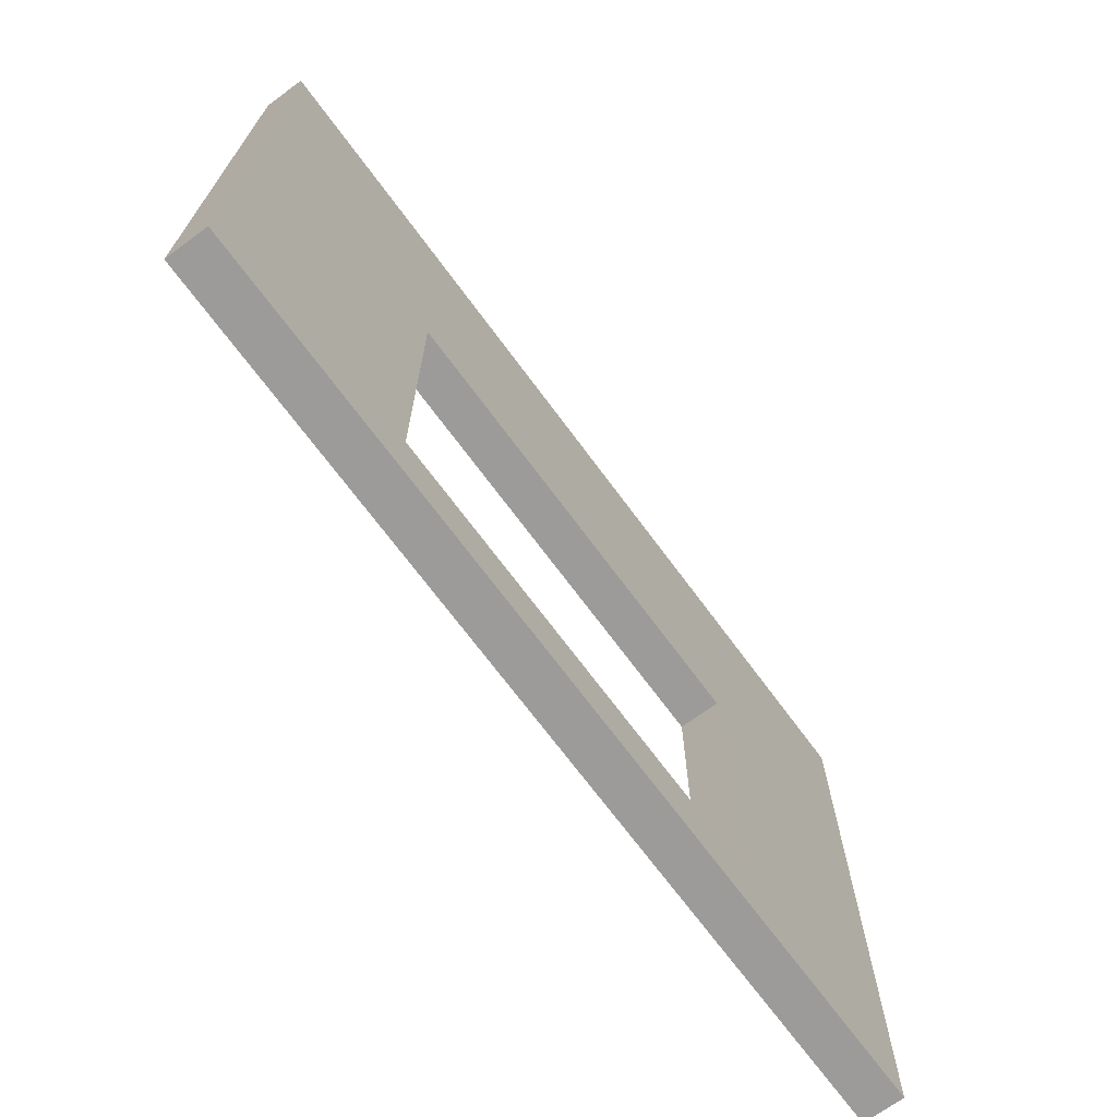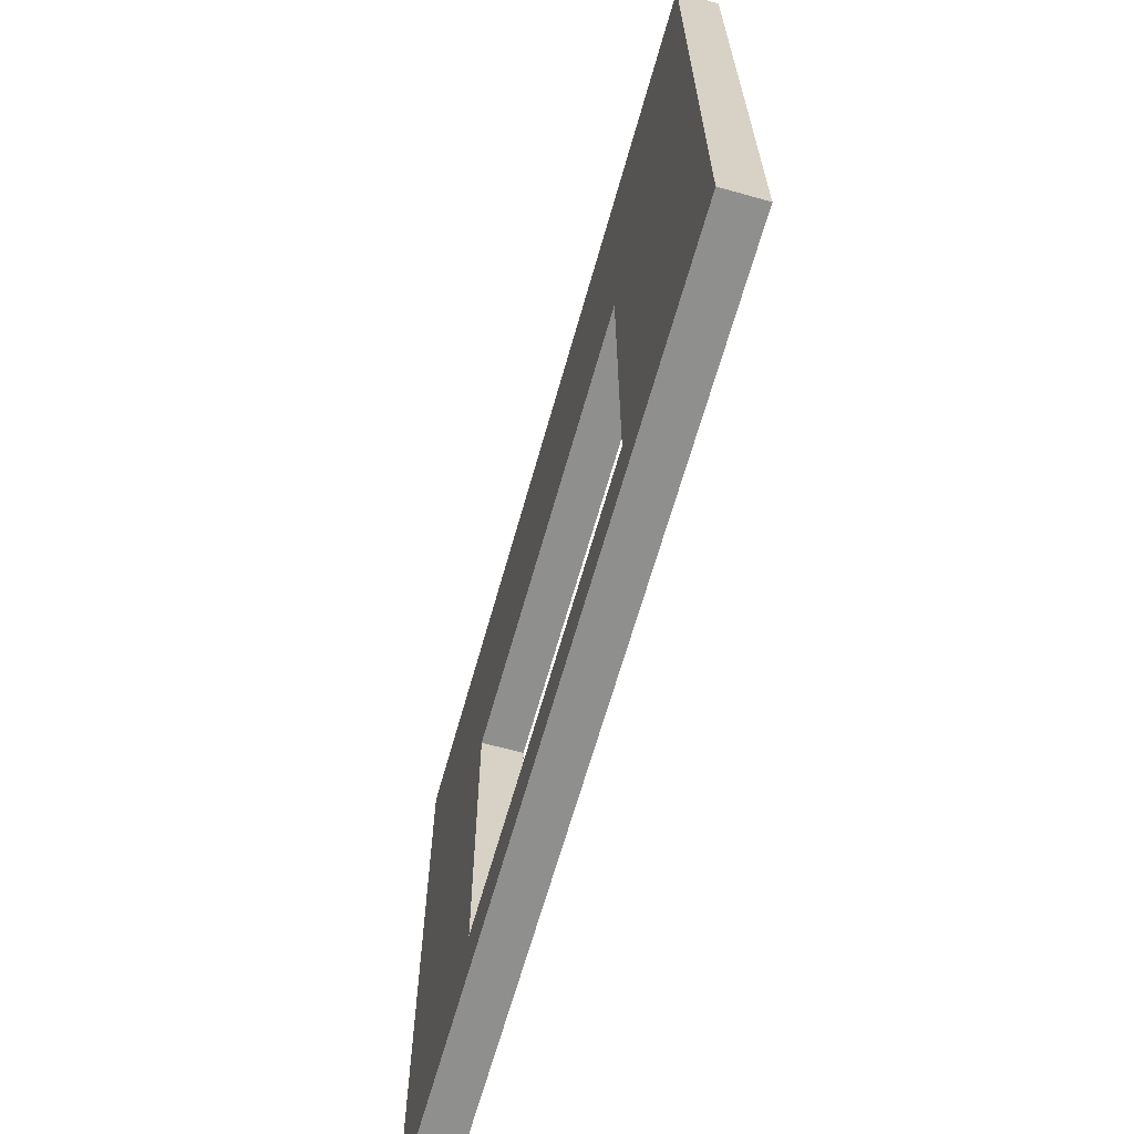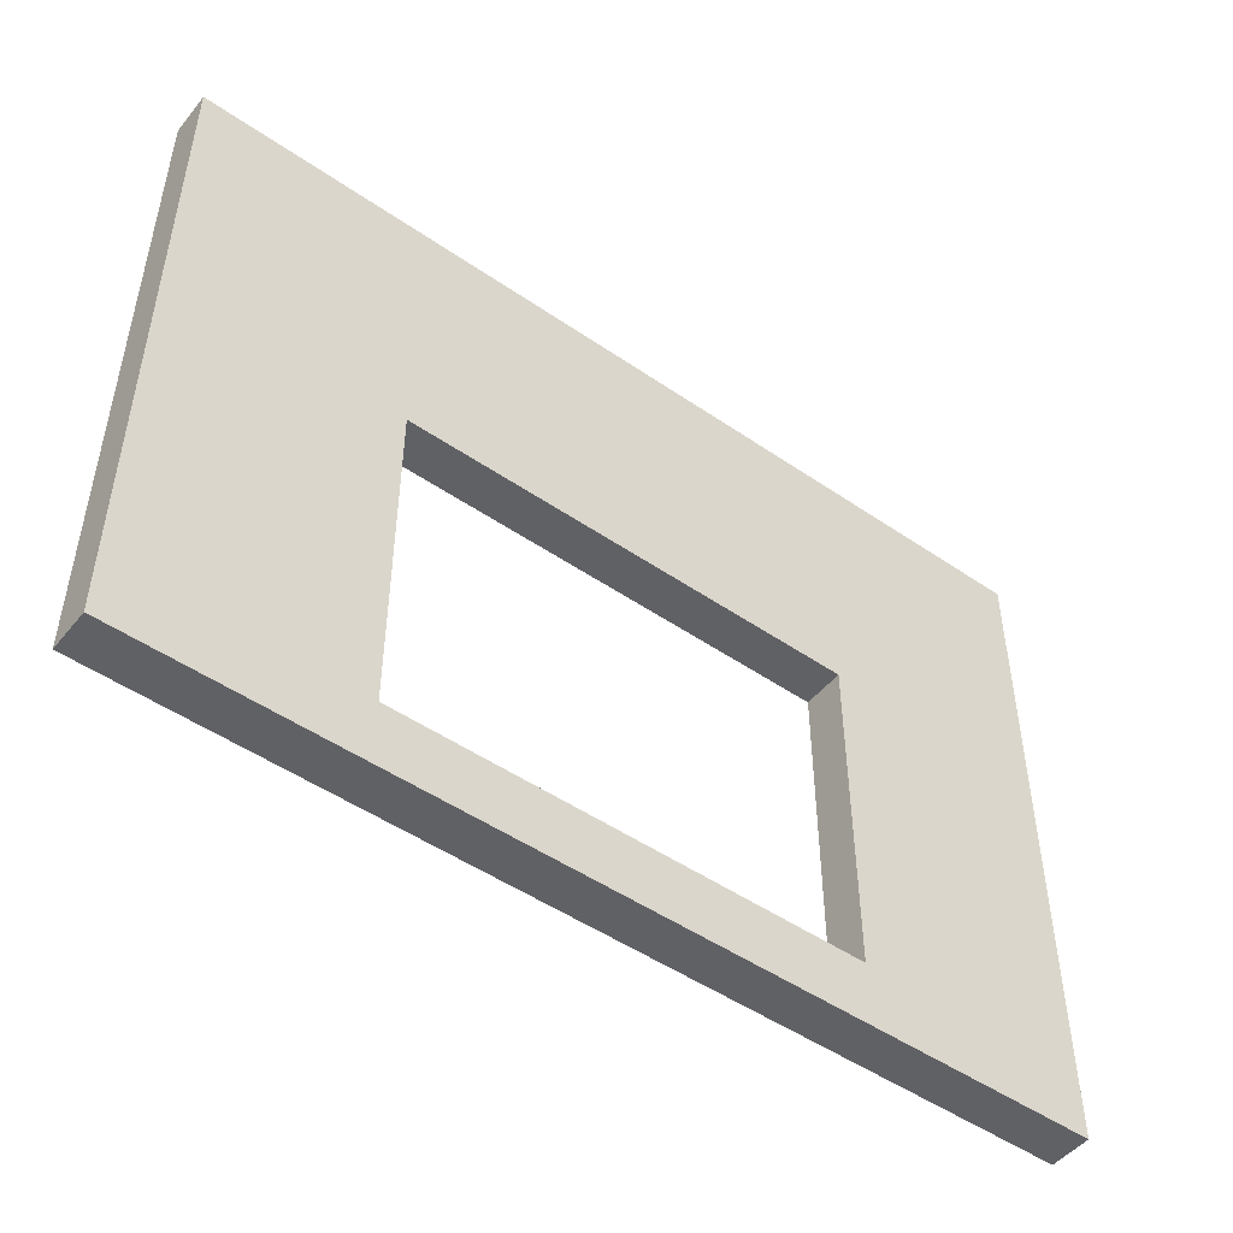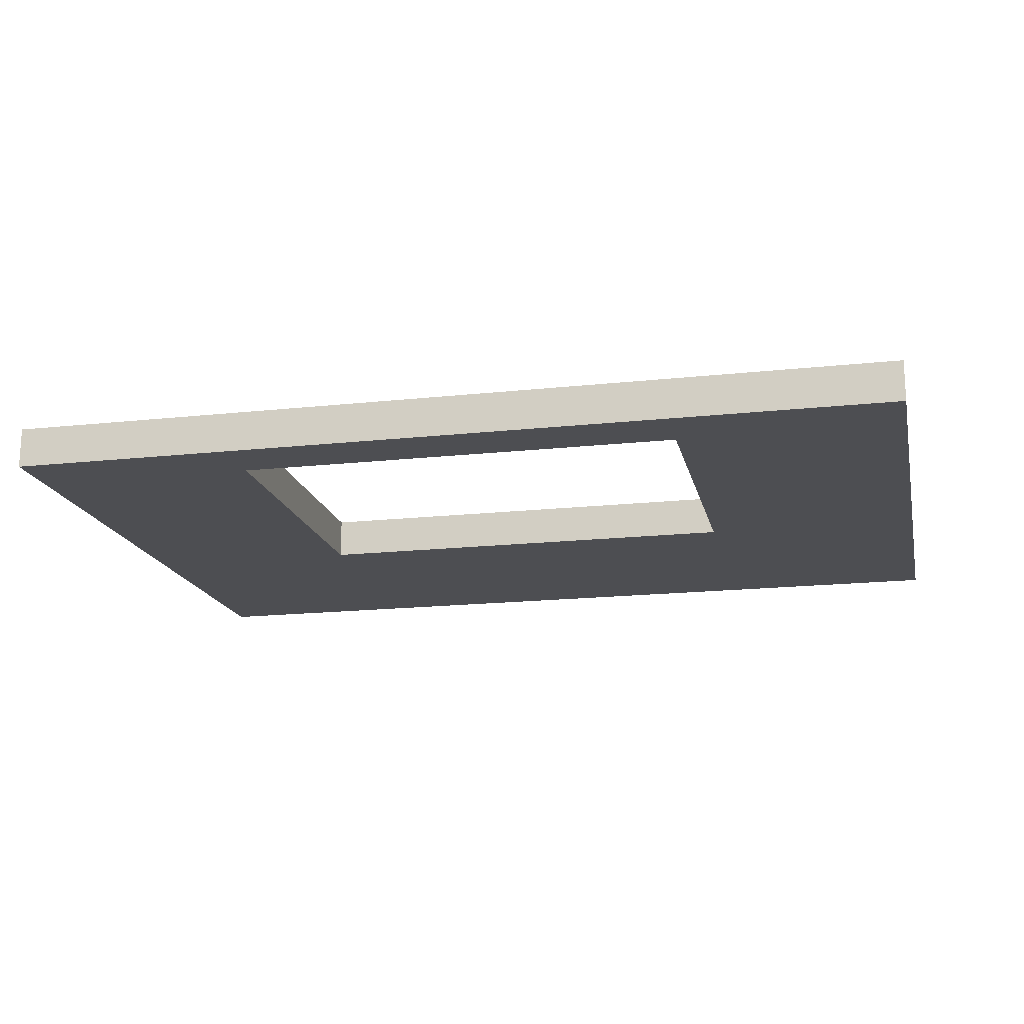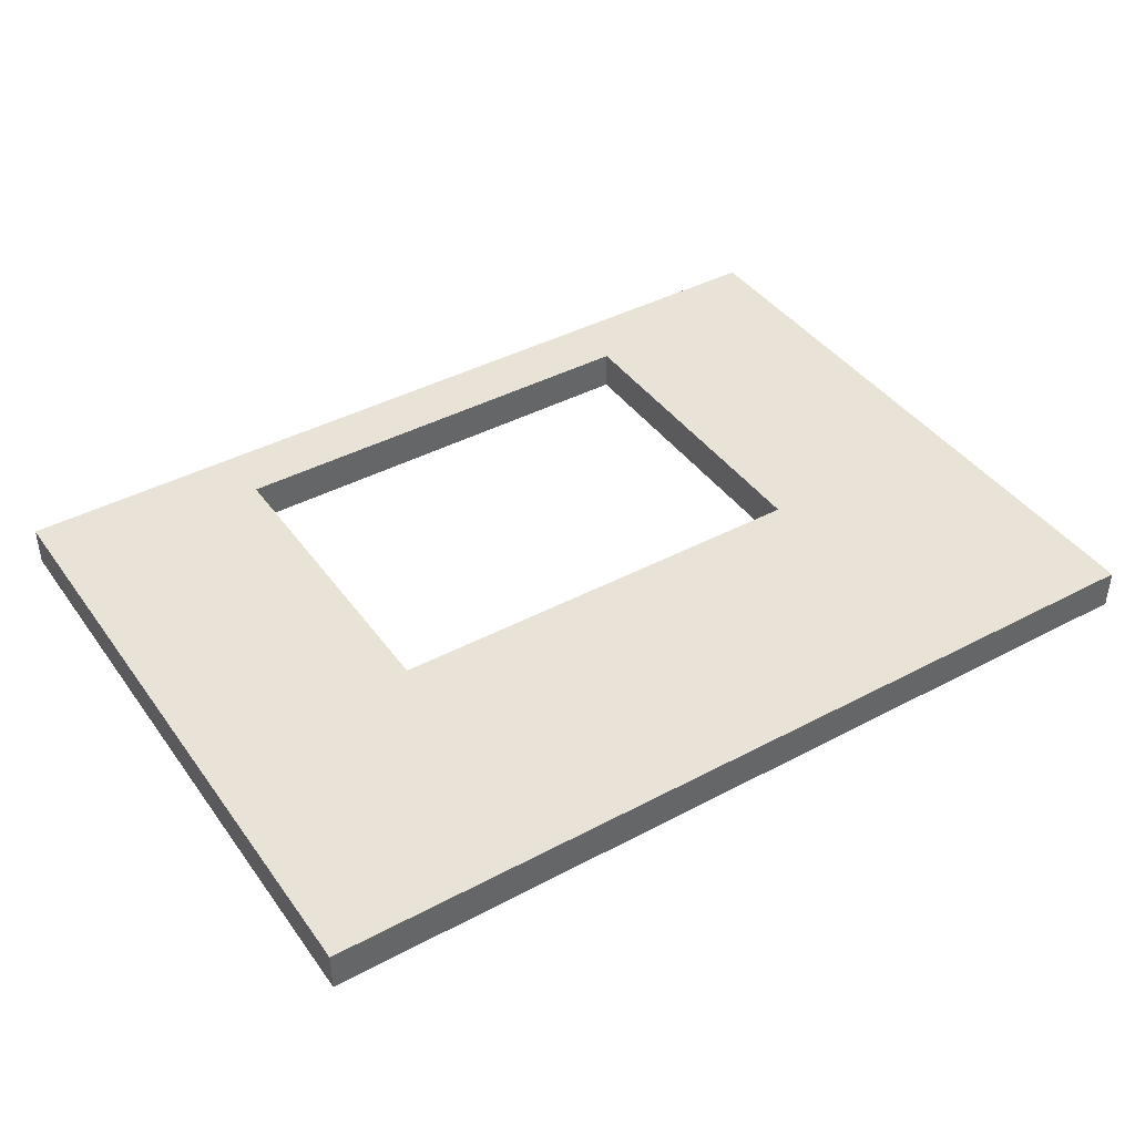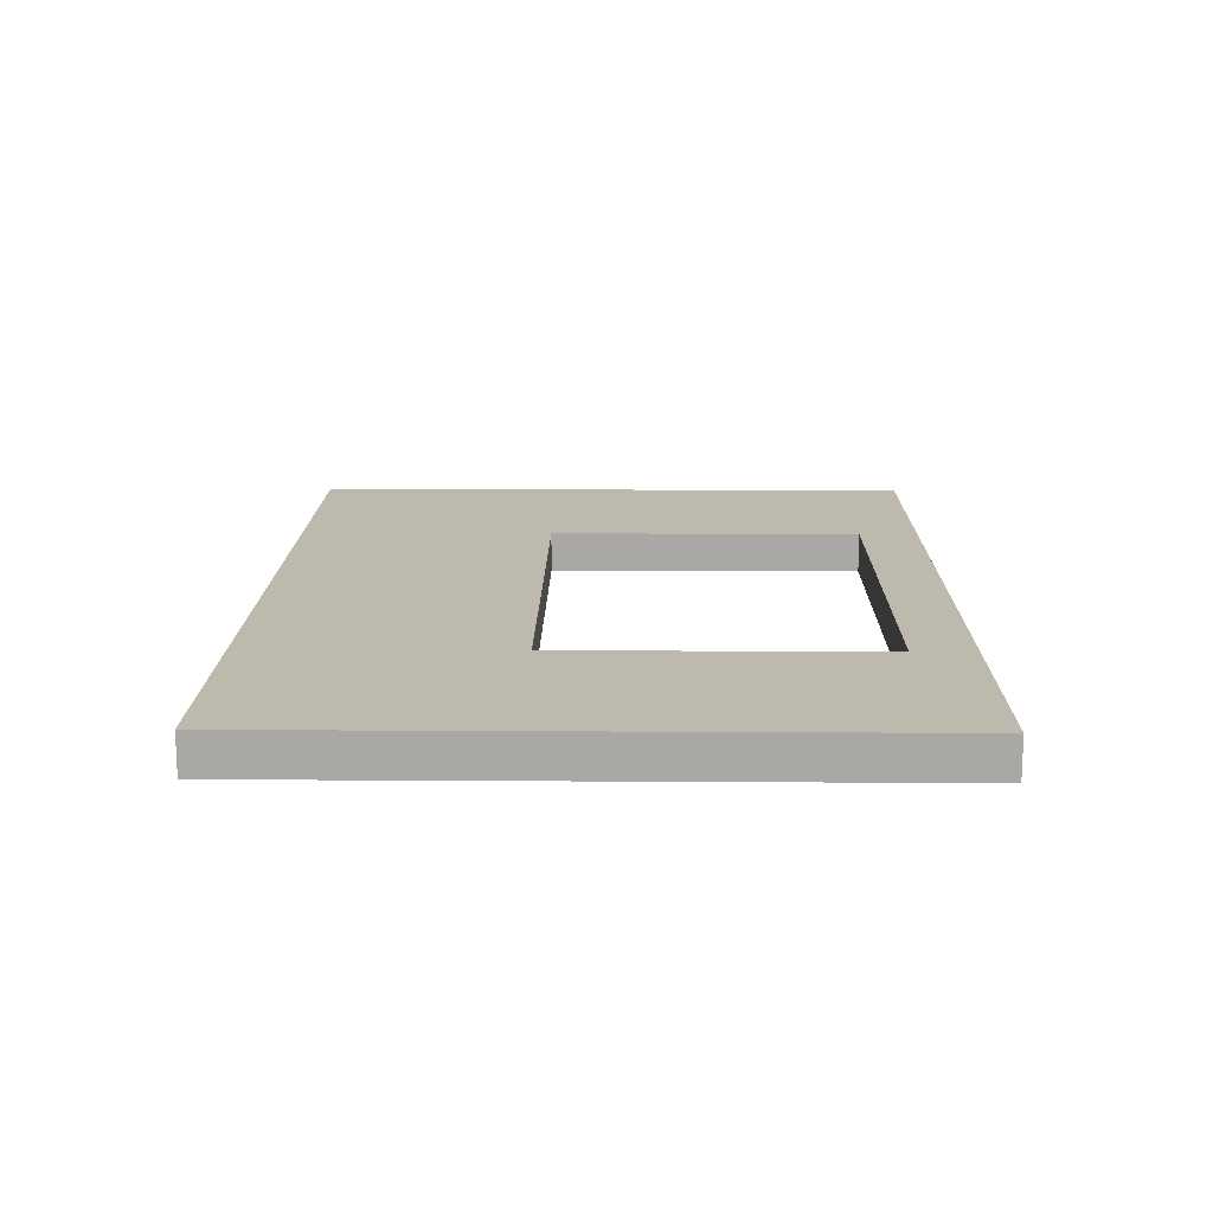
<metadata>
{"format":"obj","ext":"obj","renderer":"f3d","projection":"perspective","resolution":1024,"background":"white","views":[{"elev":-69.8,"azim":126.4,"up":"+Y"},{"elev":-65.3,"azim":-105.7,"up":"+Y"},{"elev":-49.0,"azim":-37.4,"up":"+Y"},{"elev":-17.2,"azim":12.4,"up":"+Z"},{"elev":41.6,"azim":147.3,"up":"+Z"},{"elev":15.0,"azim":-89.2,"up":"+Z"}]}
</metadata>
<code>
v 0.2201 0.06076 -0.02
v 0.4403 0.3215 -0.02
v 0.4403 0.3215 0.02
v 0.2201 0.06076 0.02
v -0.2201 0.06076 -0.02
v -0.4403 0.3215 -0.02
v -0.4403 0.3215 0.02
v -0.2201 0.06076 0.02
v -0.2201 -0.2608 -0.02
v -0.4403 -0.3215 -0.02
v -0.4403 -0.3215 0.02
v -0.2201 -0.2608 0.02
v 0.2201 -0.2608 -0.02
v 0.4403 -0.3215 -0.02
v 0.4403 -0.3215 0.02
v 0.2201 -0.2608 0.02
f 1 5 2
f 2 5 6
f 2 6 3
f 3 6 7
f 3 7 4
f 4 7 8
f 4 8 1
f 1 8 5
f 5 9 6
f 6 9 10
f 6 10 7
f 7 10 11
f 7 11 8
f 8 11 12
f 8 12 5
f 5 12 9
f 9 13 10
f 10 13 14
f 10 14 11
f 11 14 15
f 11 15 12
f 12 15 16
f 12 16 9
f 9 16 13
f 13 1 14
f 14 1 2
f 14 2 15
f 15 2 3
f 15 3 16
f 16 3 4
f 16 4 13
f 13 4 1

</code>
